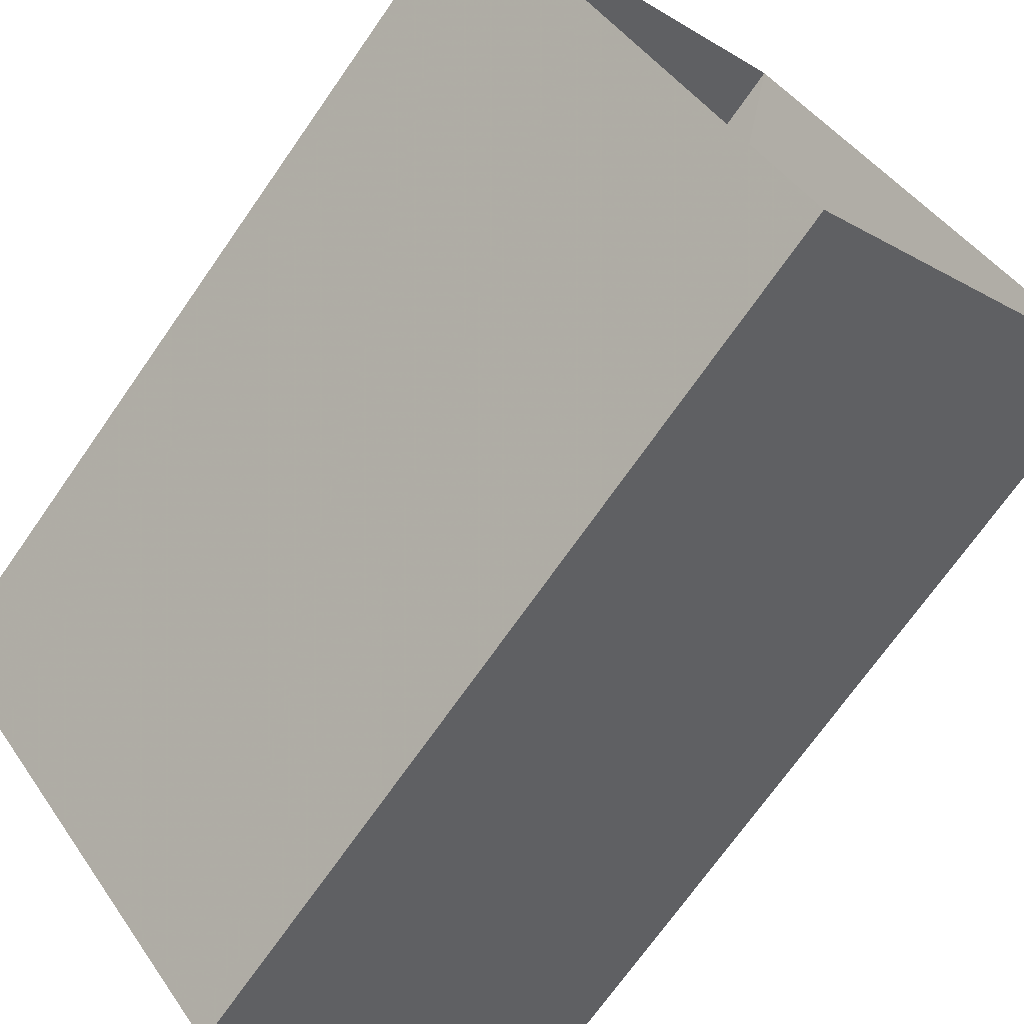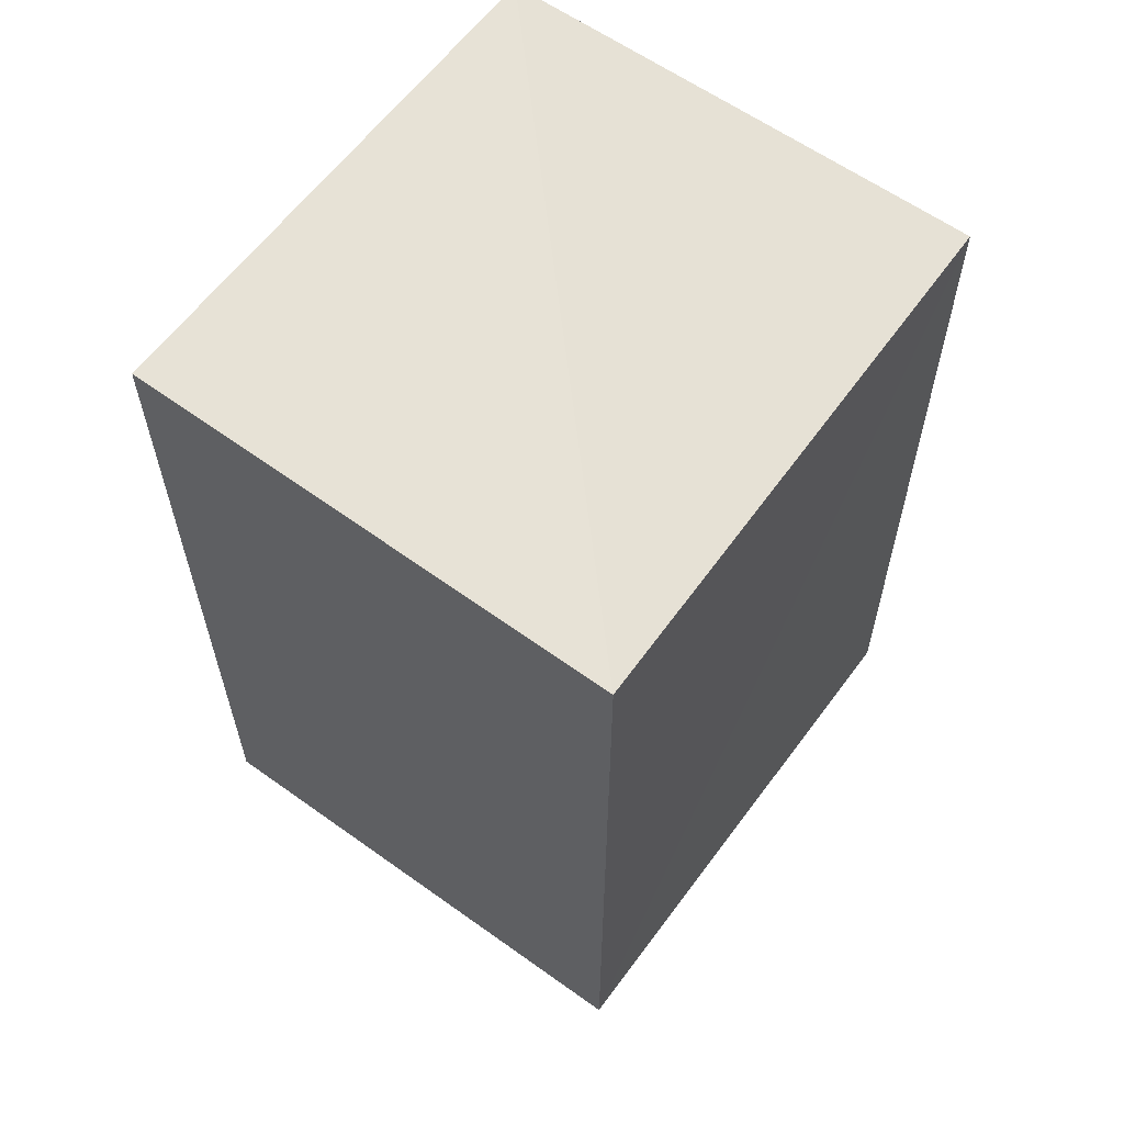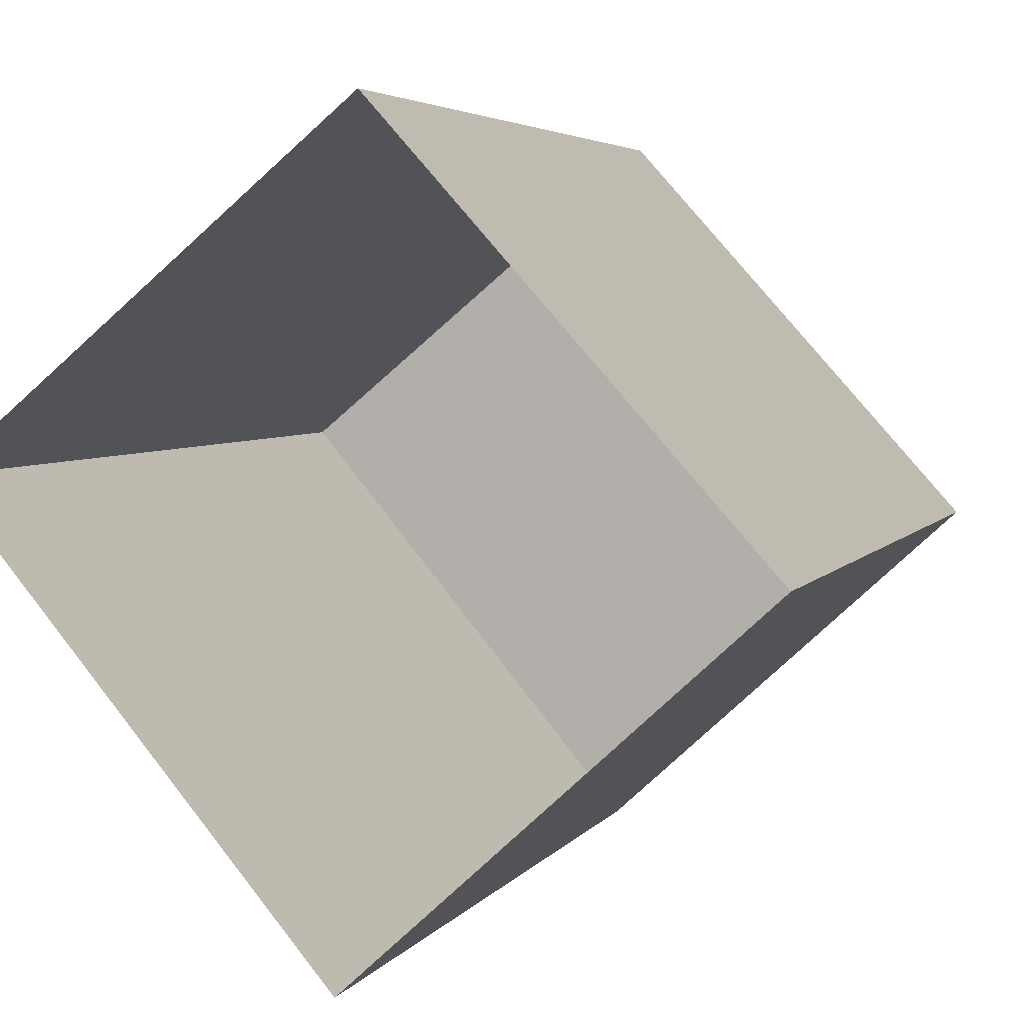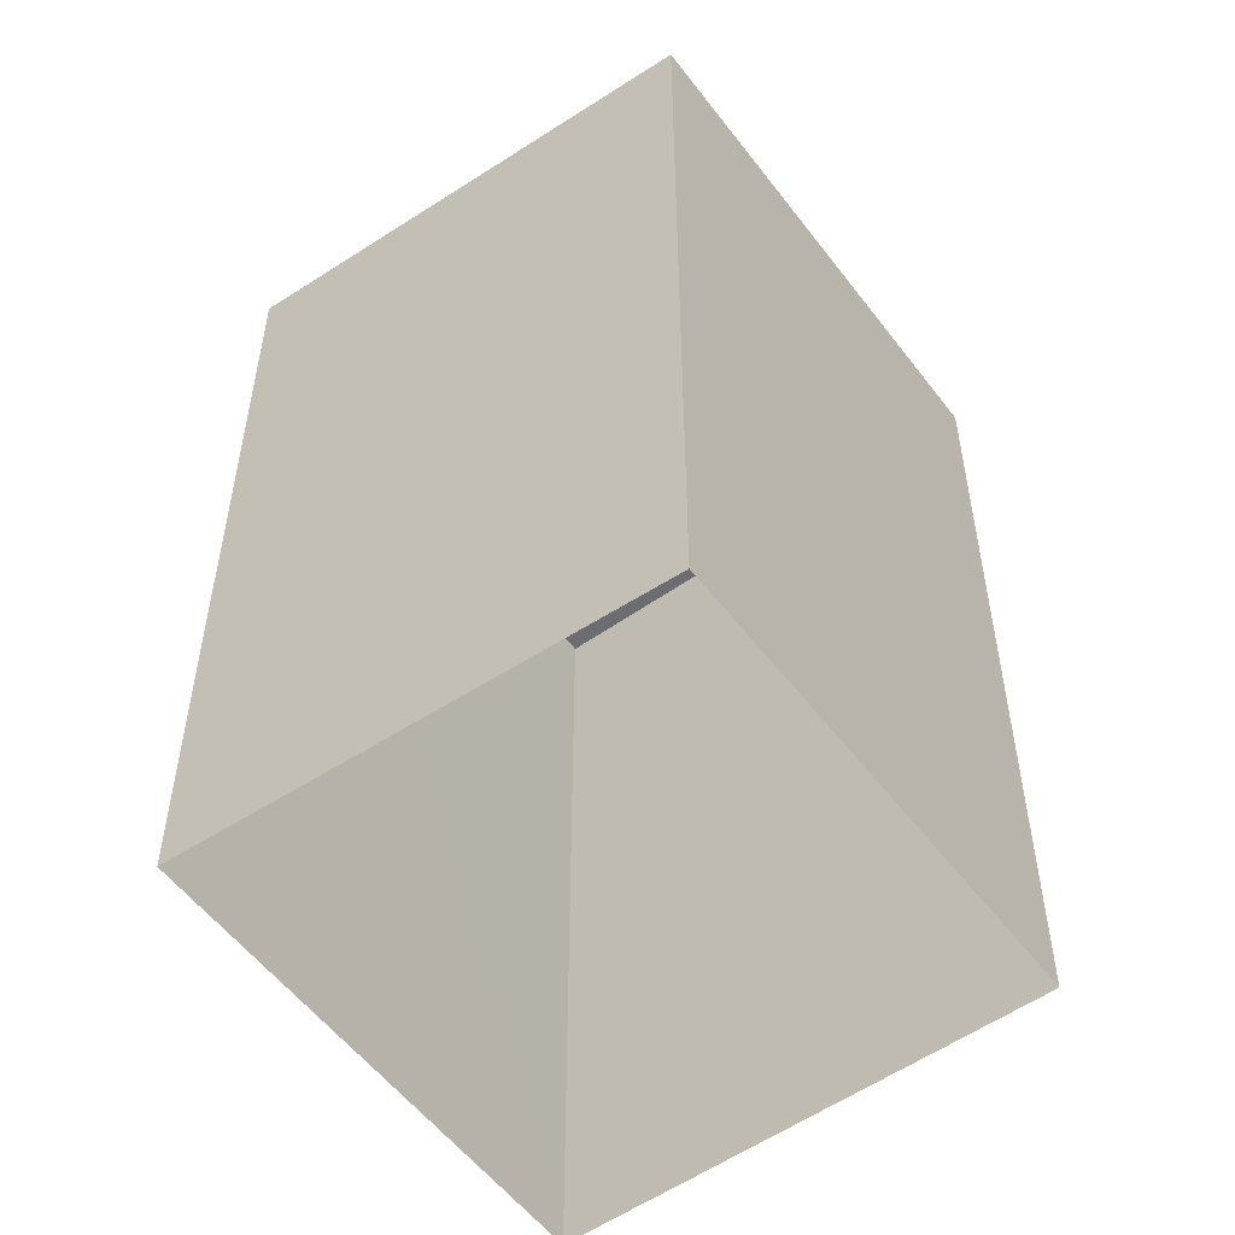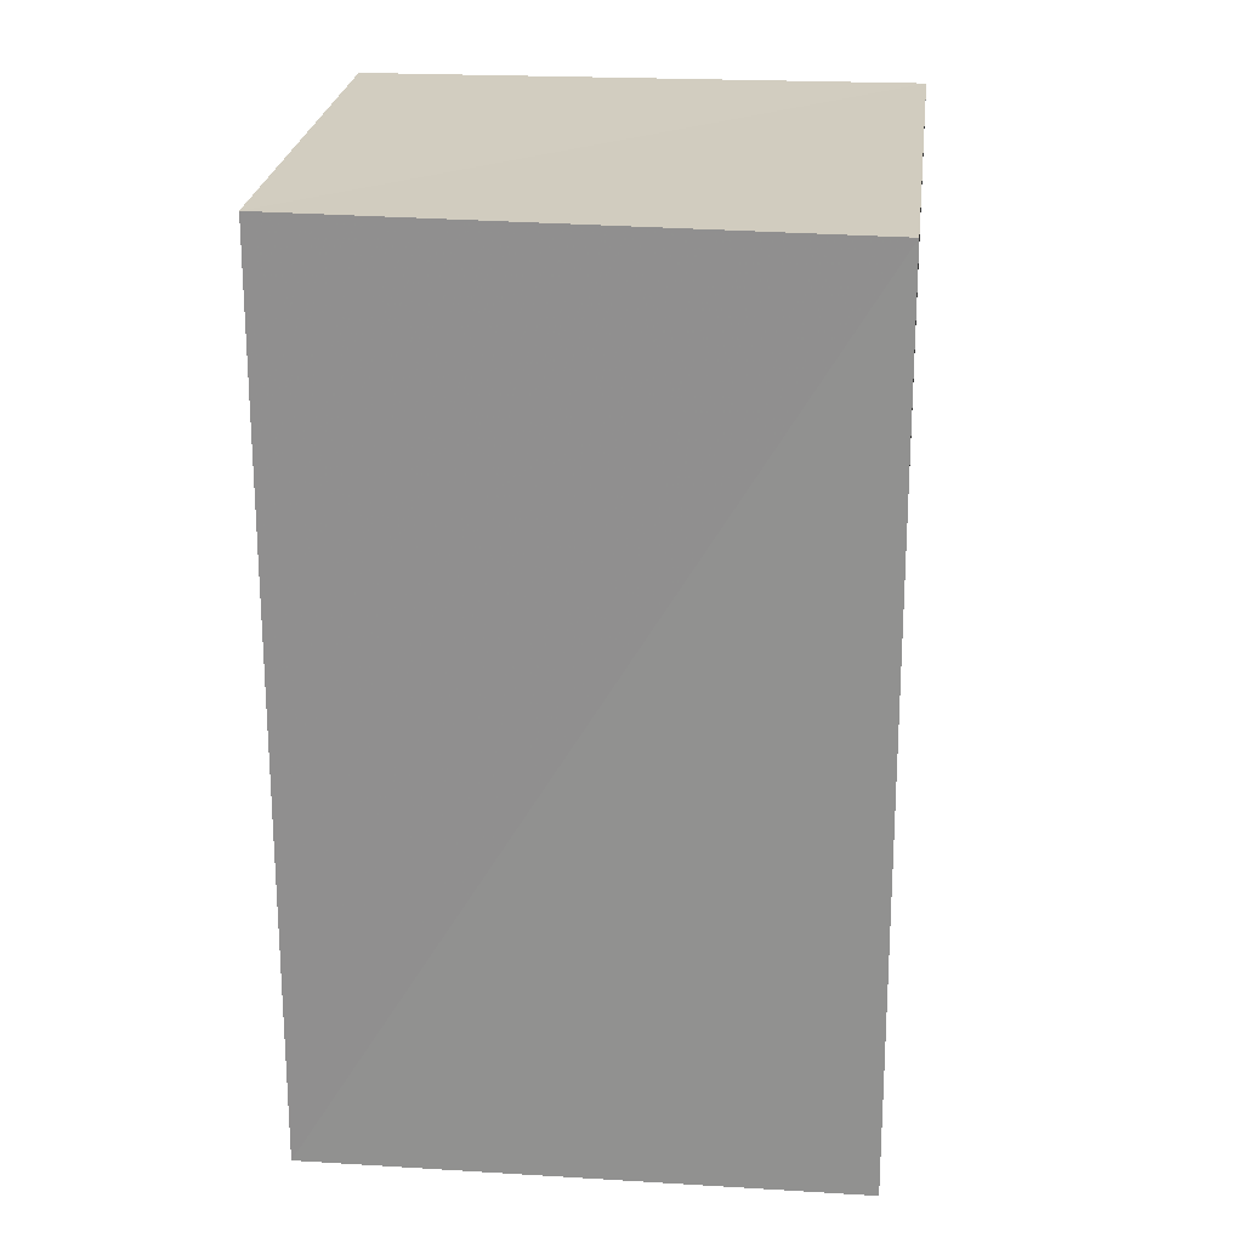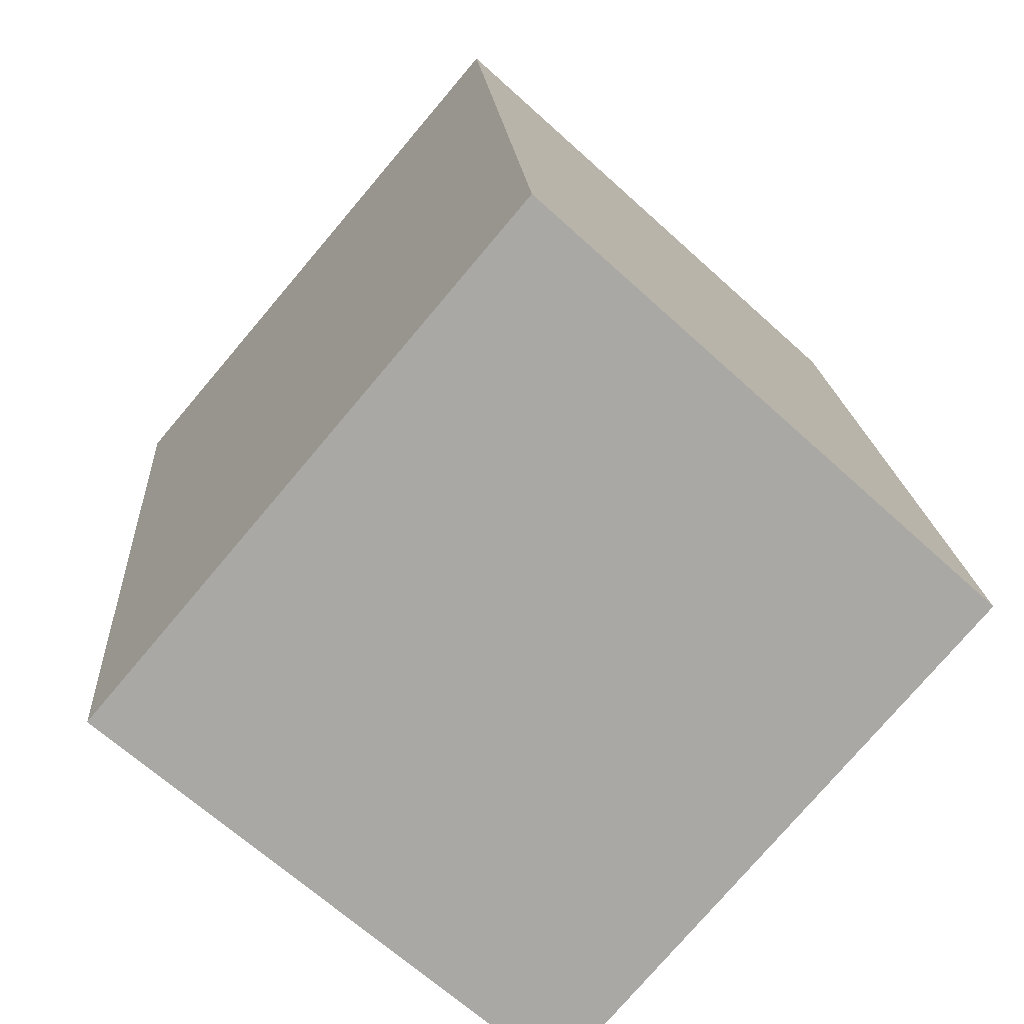
<metadata>
{"format":"obj","ext":"obj","renderer":"f3d","projection":"perspective","resolution":1024,"background":"white","views":[{"elev":-72.2,"azim":145.0,"up":"+Y"},{"elev":64.1,"azim":175.2,"up":"+Z"},{"elev":4.9,"azim":-162.7,"up":"+Y"},{"elev":-54.1,"azim":-6.0,"up":"+Z"},{"elev":23.8,"azim":-125.0,"up":"+Z"},{"elev":15.3,"azim":-3.6,"up":"+Y"}]}
</metadata>
<code>
v 1.196e+05 7.863e+05 24.5
v 1.196e+05 7.863e+05 24.5
v 1.196e+05 7.863e+05 24.5
v 1.196e+05 7.863e+05 24.5
v 1.196e+05 7.863e+05 27.19
v 1.196e+05 7.863e+05 27.19
v 1.196e+05 7.863e+05 27.19
v 1.196e+05 7.863e+05 27.19
f 1 2 3
f 1 4 2
f 5 6 7
f 5 8 6
f 7 1 3
f 7 6 1
f 6 4 1
f 6 8 4
f 5 2 4
f 8 5 4
f 7 3 2
f 5 7 2

</code>
